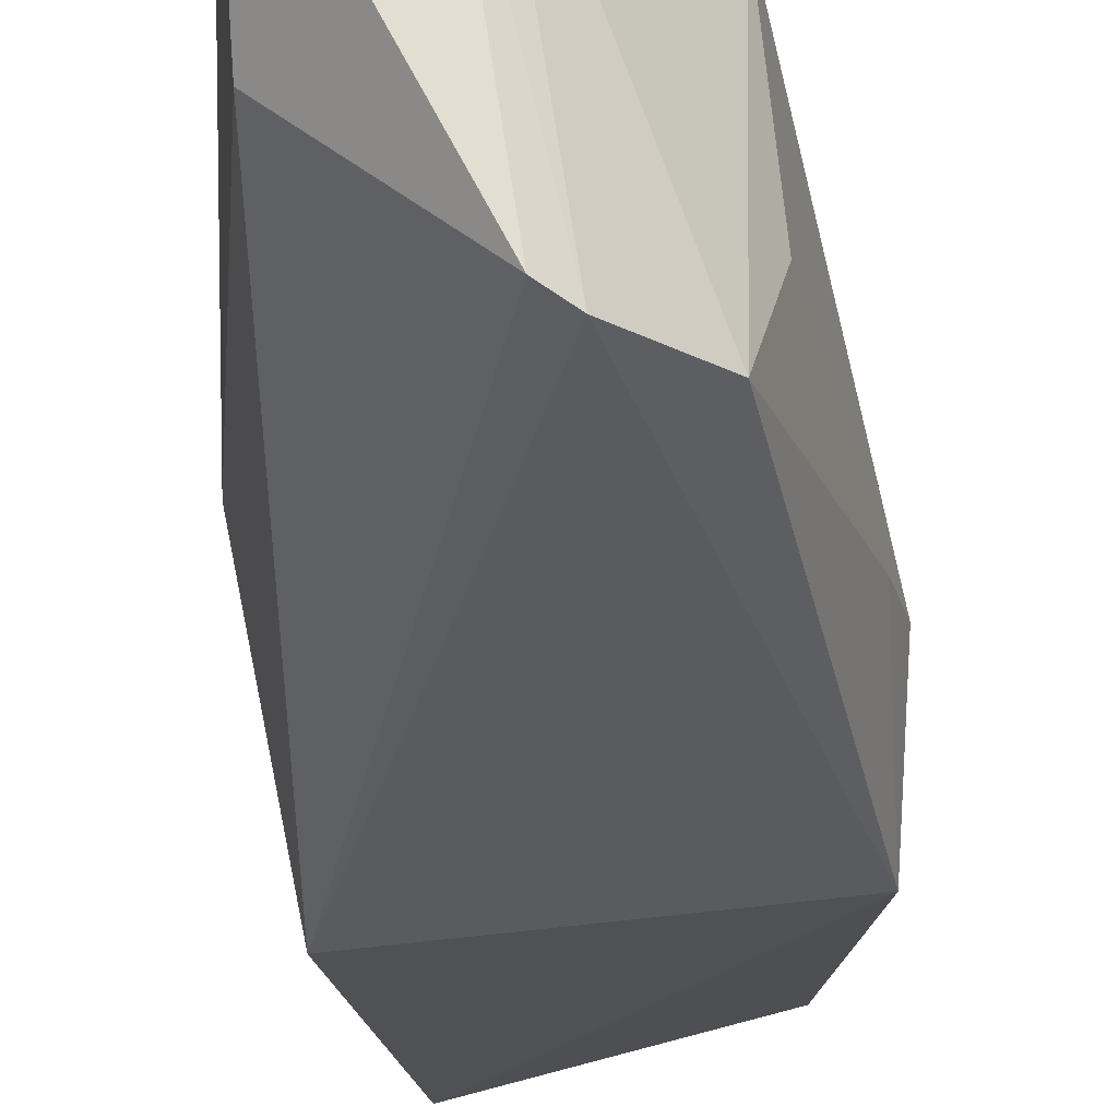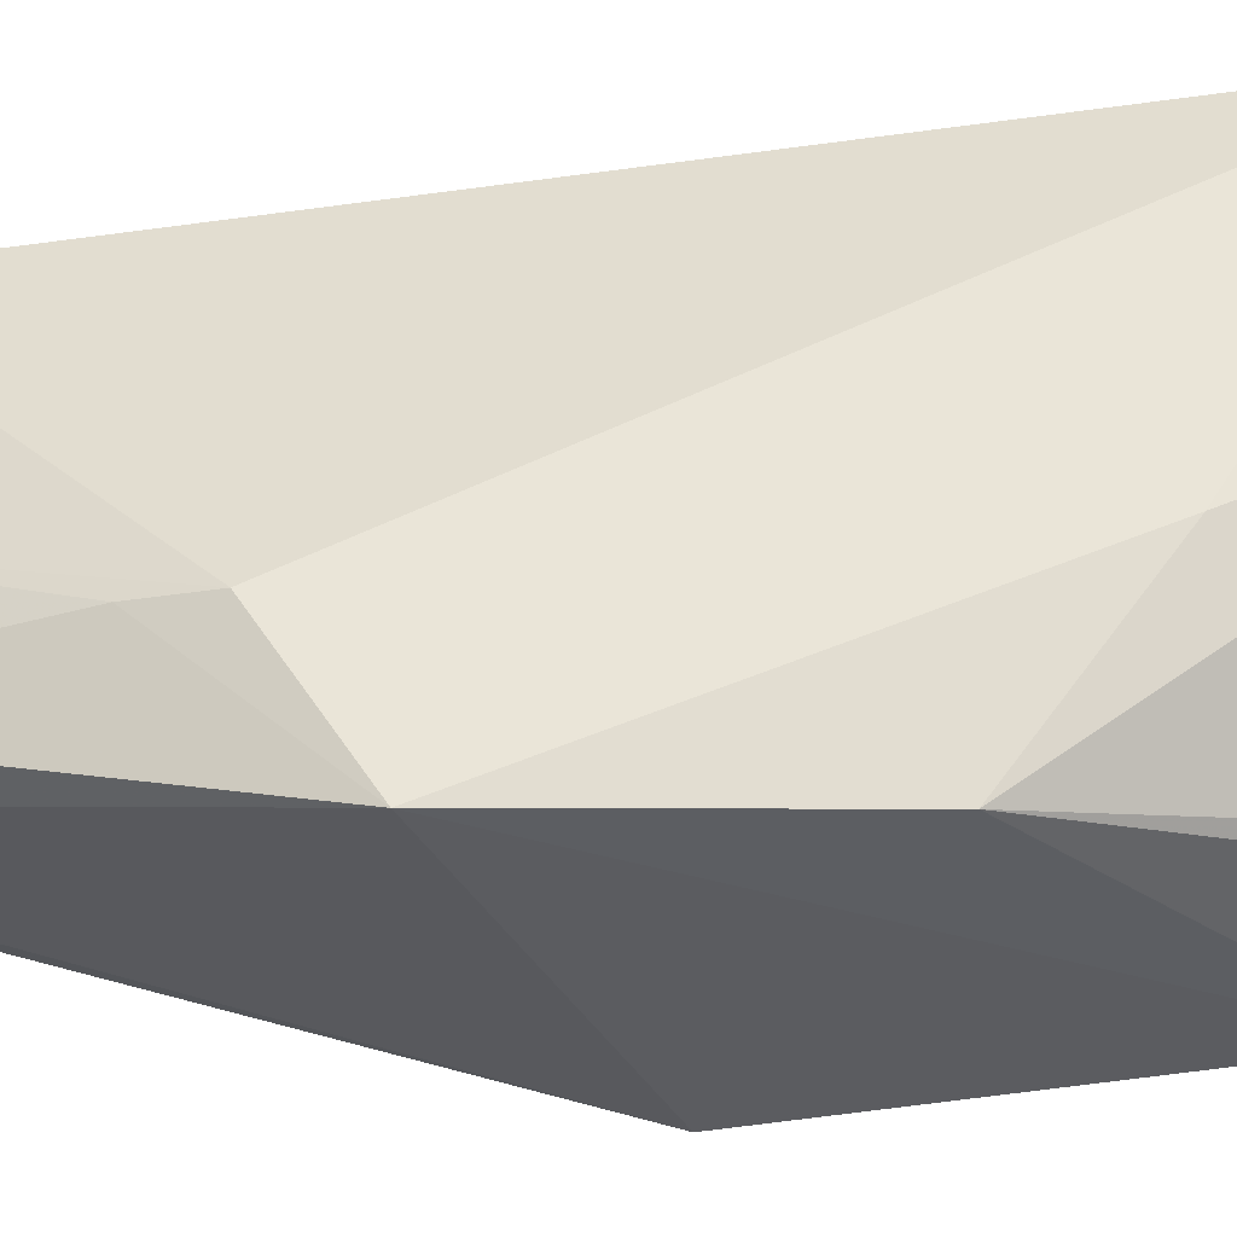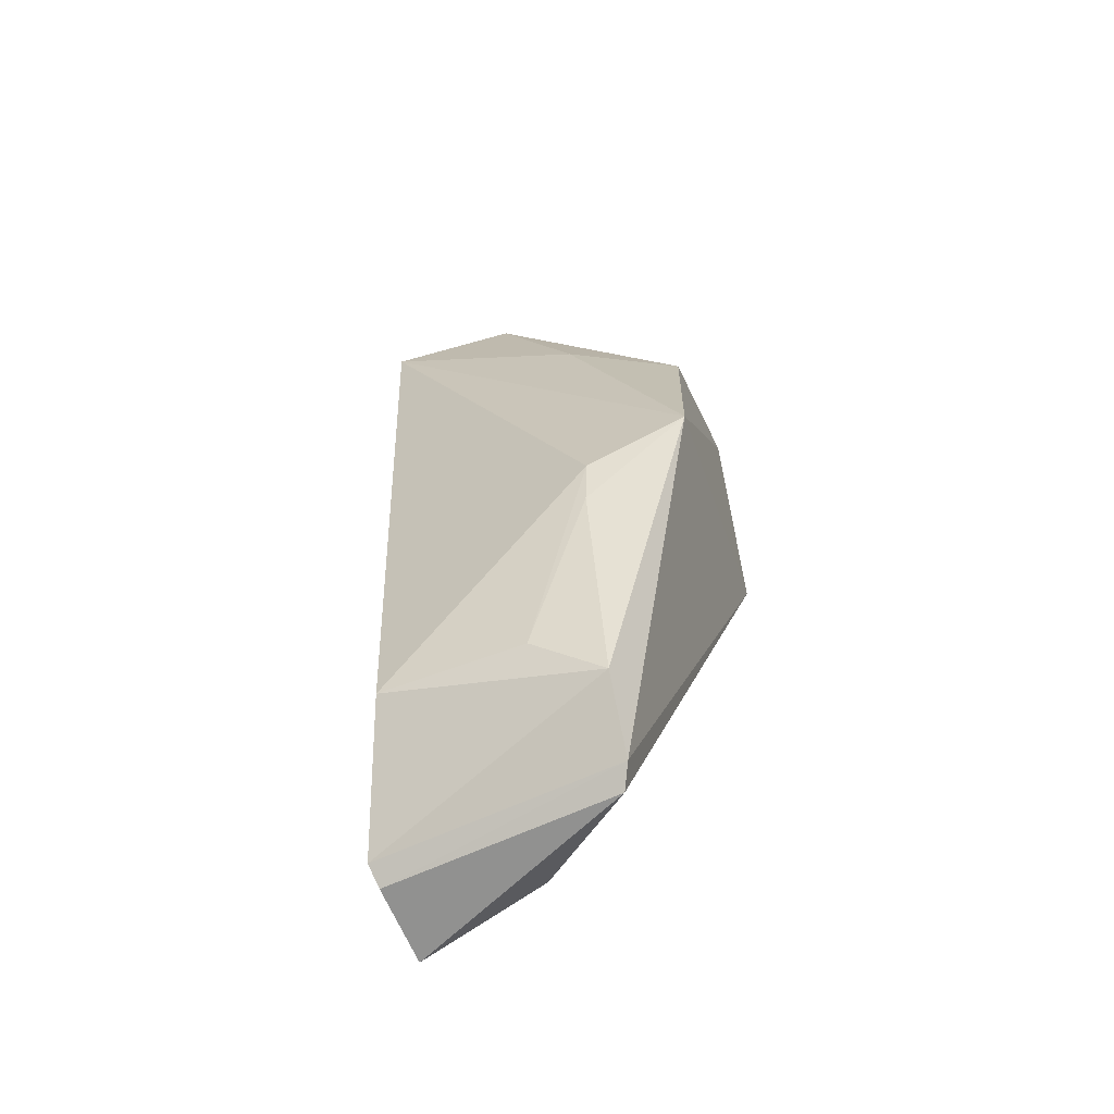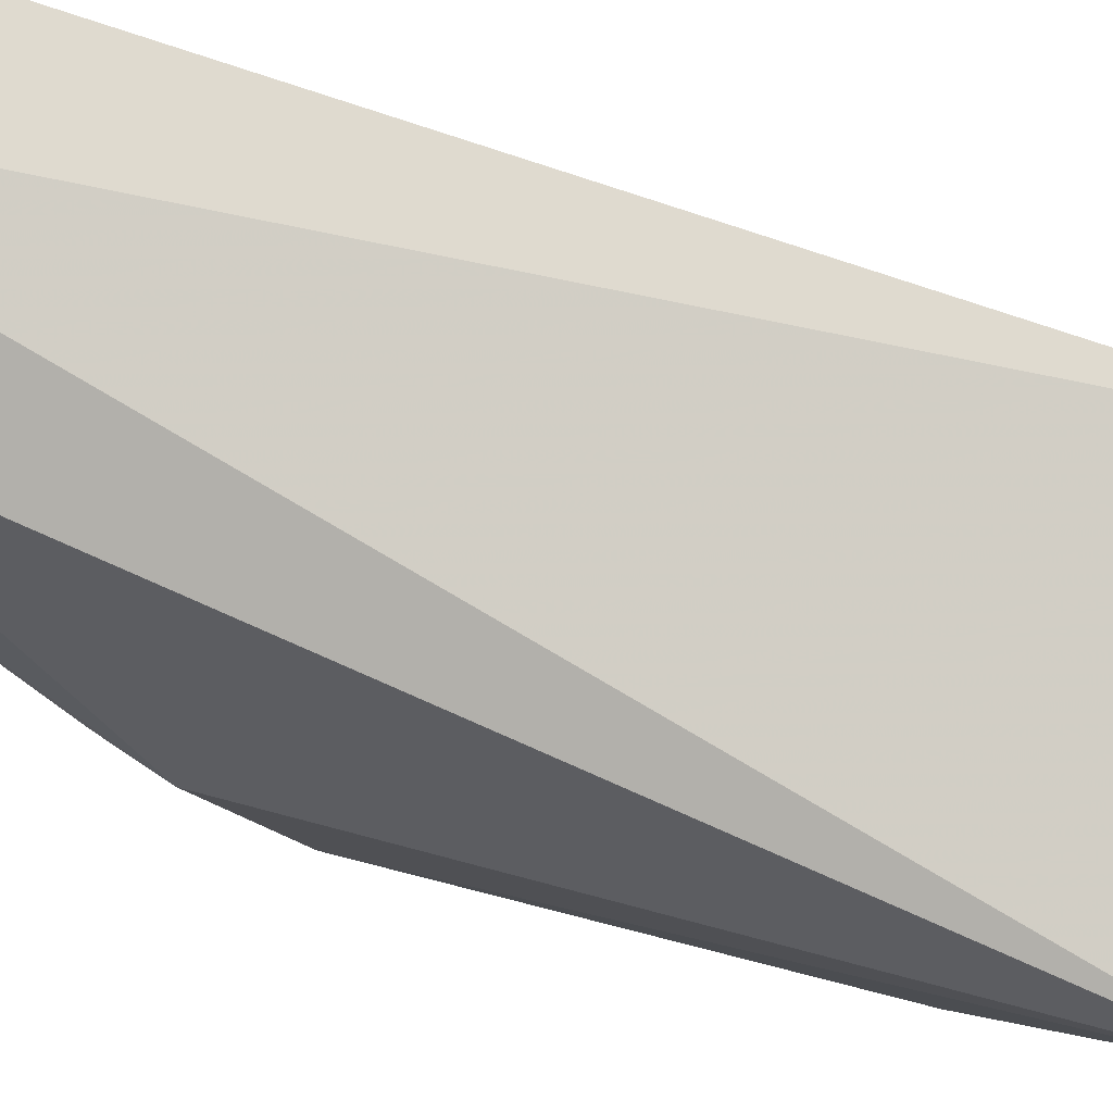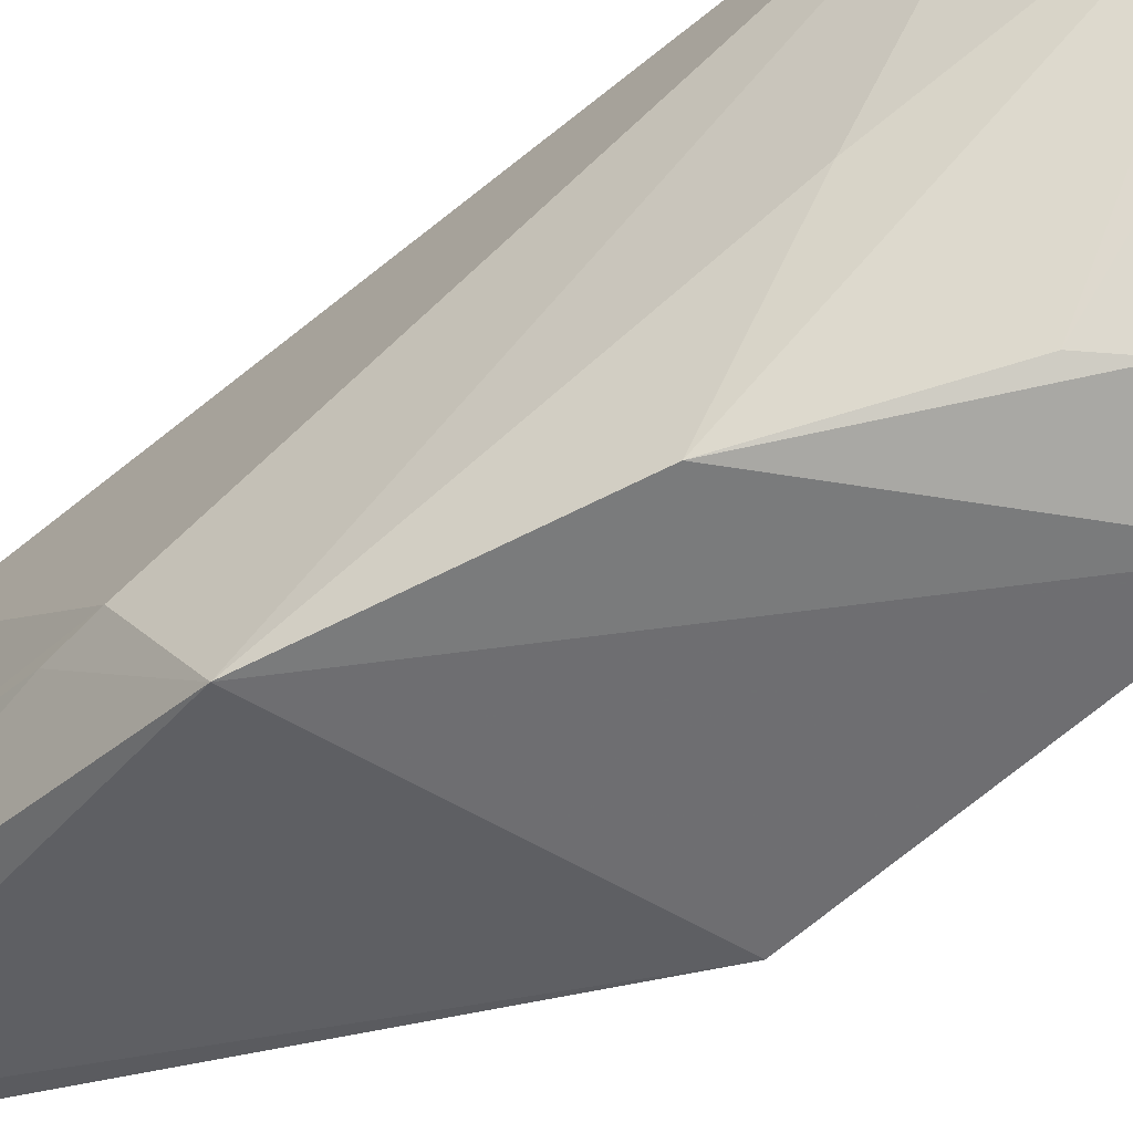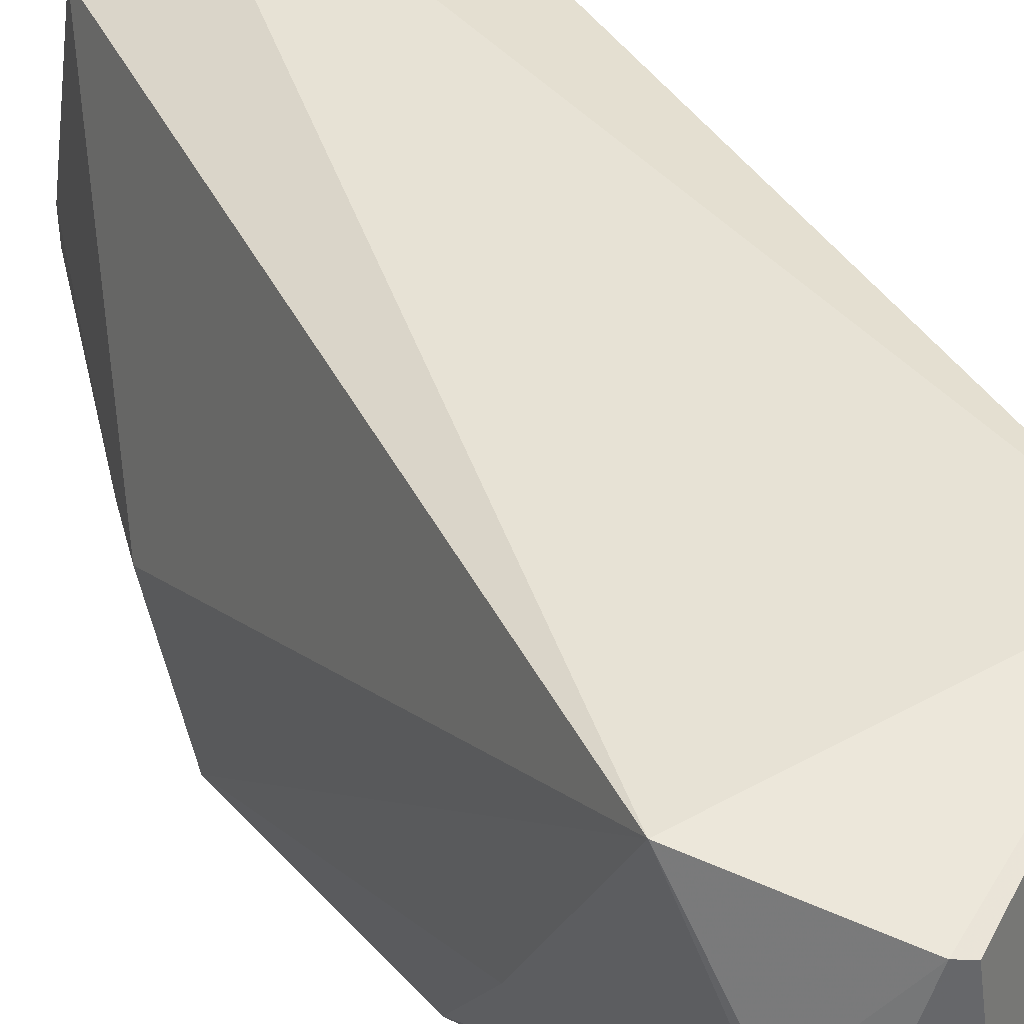
<metadata>
{"format":"obj","ext":"obj","renderer":"f3d","projection":"perspective","resolution":1024,"background":"white","views":[{"elev":-20.5,"azim":-175.0,"up":"+Y"},{"elev":-34.2,"azim":-81.4,"up":"+Y"},{"elev":-59.3,"azim":-72.4,"up":"+Z"},{"elev":79.1,"azim":-66.1,"up":"+Y"},{"elev":-53.7,"azim":-49.1,"up":"+Y"},{"elev":41.2,"azim":-23.9,"up":"+Y"}]}
</metadata>
<code>
v -0.02337 0.0332 0.1045
v -0.007302 0.03628 0.0913
v -0.03288 0.03477 0.09488
v -0.02211 0.03474 0.01329
v -0.01167 0.001784 0.0601
v -0.02381 0.03531 0.01486
v -0.02458 0.03345 0.1041
v -0.01384 0.002182 0.08898
v -0.01433 0.03389 0.01222
v -0.03711 0.001782 0.0528
v -0.008301 0.01983 0.07845
v -0.02223 0.0217 0.1053
v -0.03267 0.03223 0.02624
v -0.0255 0.01236 0.01341
v -0.009256 0.01852 0.04924
v -0.02996 0.02307 0.1012
v -0.03796 0.01131 0.04676
v -0.0144 0.02244 0.01849
v -0.02744 0.01147 0.01489
v -0.0272 0.02526 0.1038
v -0.03351 0.01411 0.08221
v -0.02285 0.004703 0.08965
v -0.03267 0.01137 0.0208
v -0.02706 0.02214 0.1038
v -0.03011 0.02529 0.1009
v -0.03267 0.002556 0.07333
v -0.03718 0.01167 0.04213
v -0.0258 0.005031 0.08648
v -0.03411 0.01803 0.02556
f 6 3 2
f 7 1 2
f 7 2 3
f 9 6 2
f 9 4 6
f 10 5 8
f 11 8 5
f 11 2 8
f 12 8 2
f 12 2 1
f 12 1 7
f 13 3 6
f 14 4 9
f 15 9 2
f 15 2 11
f 15 11 5
f 17 10 3
f 17 3 13
f 18 14 9
f 18 5 14
f 18 15 5
f 18 9 15
f 19 14 5
f 19 5 10
f 19 6 4
f 19 4 14
f 20 12 7
f 21 16 3
f 21 3 10
f 22 8 12
f 23 19 10
f 23 13 6
f 23 6 19
f 24 20 16
f 24 12 20
f 24 22 12
f 25 20 7
f 25 7 3
f 25 3 16
f 25 16 20
f 26 16 21
f 26 21 10
f 26 10 8
f 26 8 22
f 27 23 10
f 27 10 17
f 28 24 16
f 28 22 24
f 28 26 22
f 28 16 26
f 29 27 17
f 29 17 13
f 29 13 23
f 29 23 27

</code>
